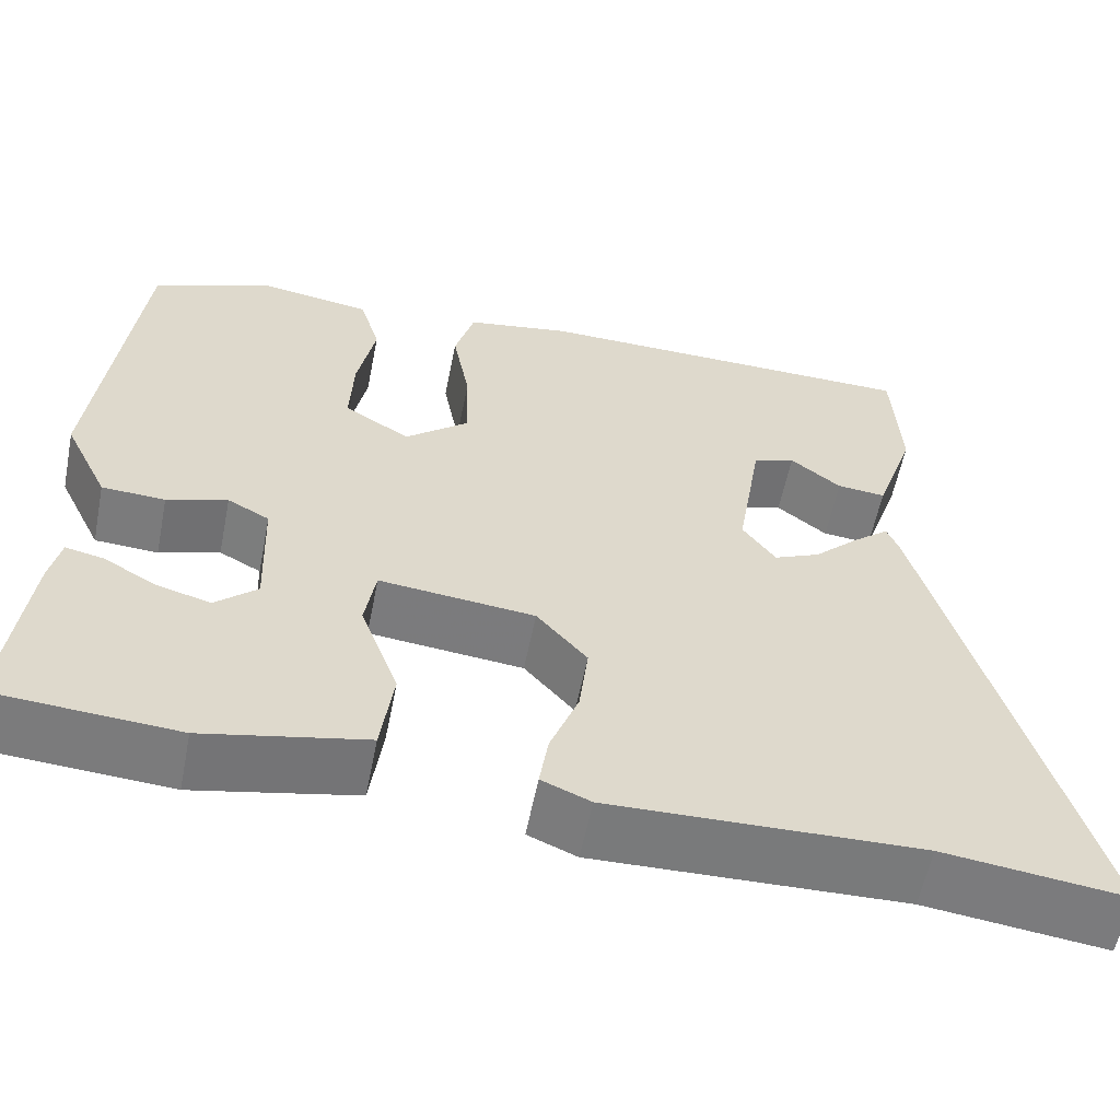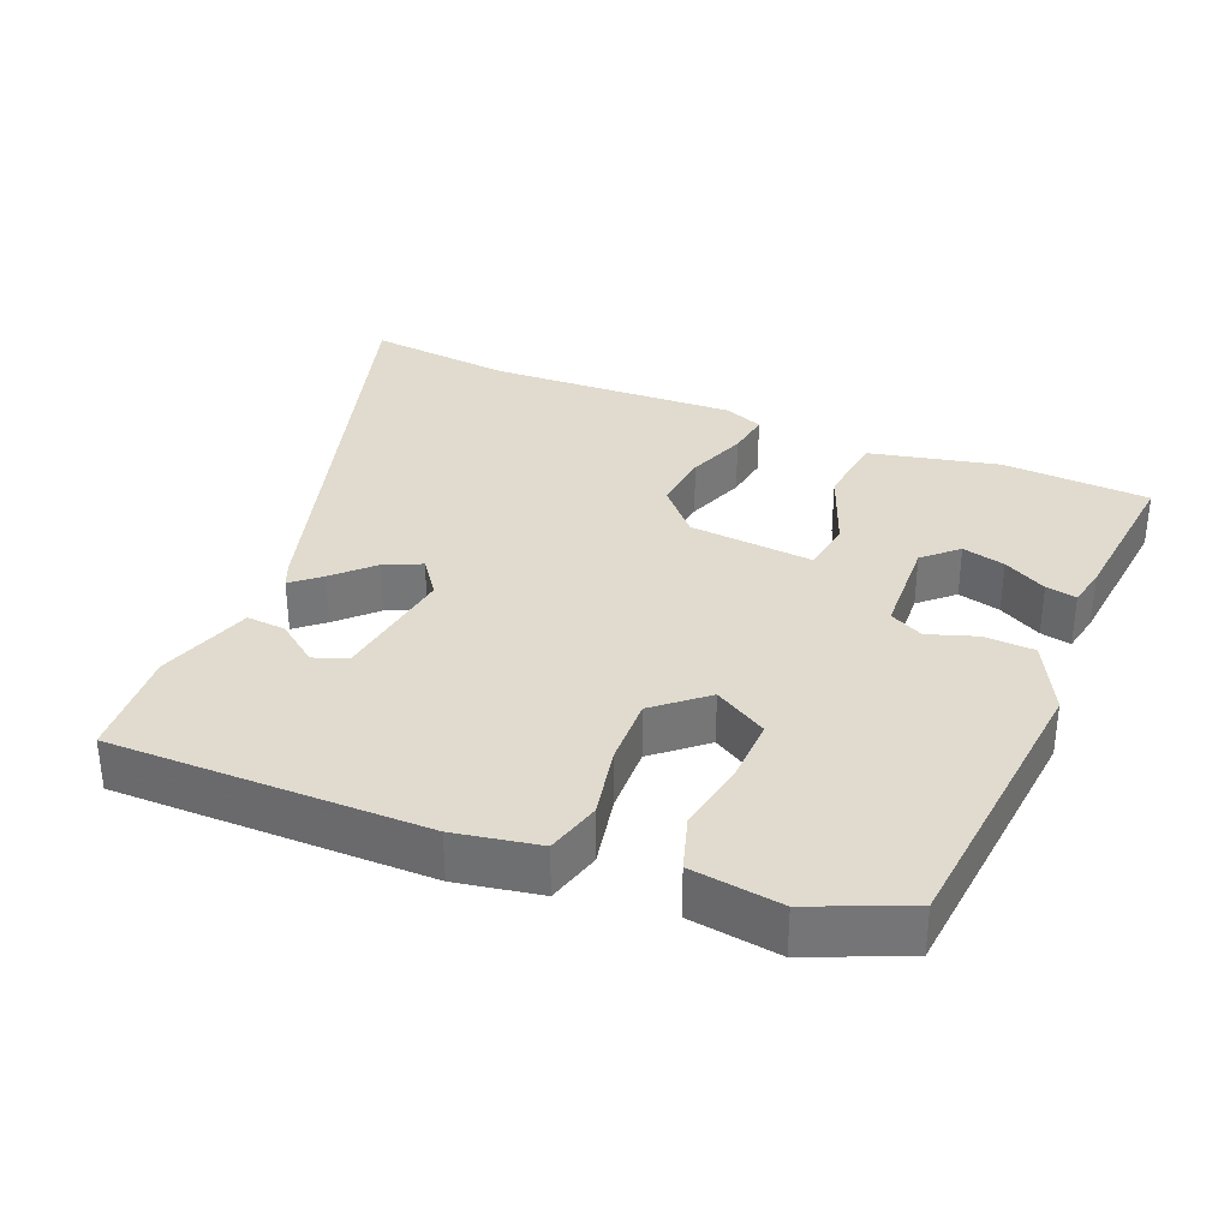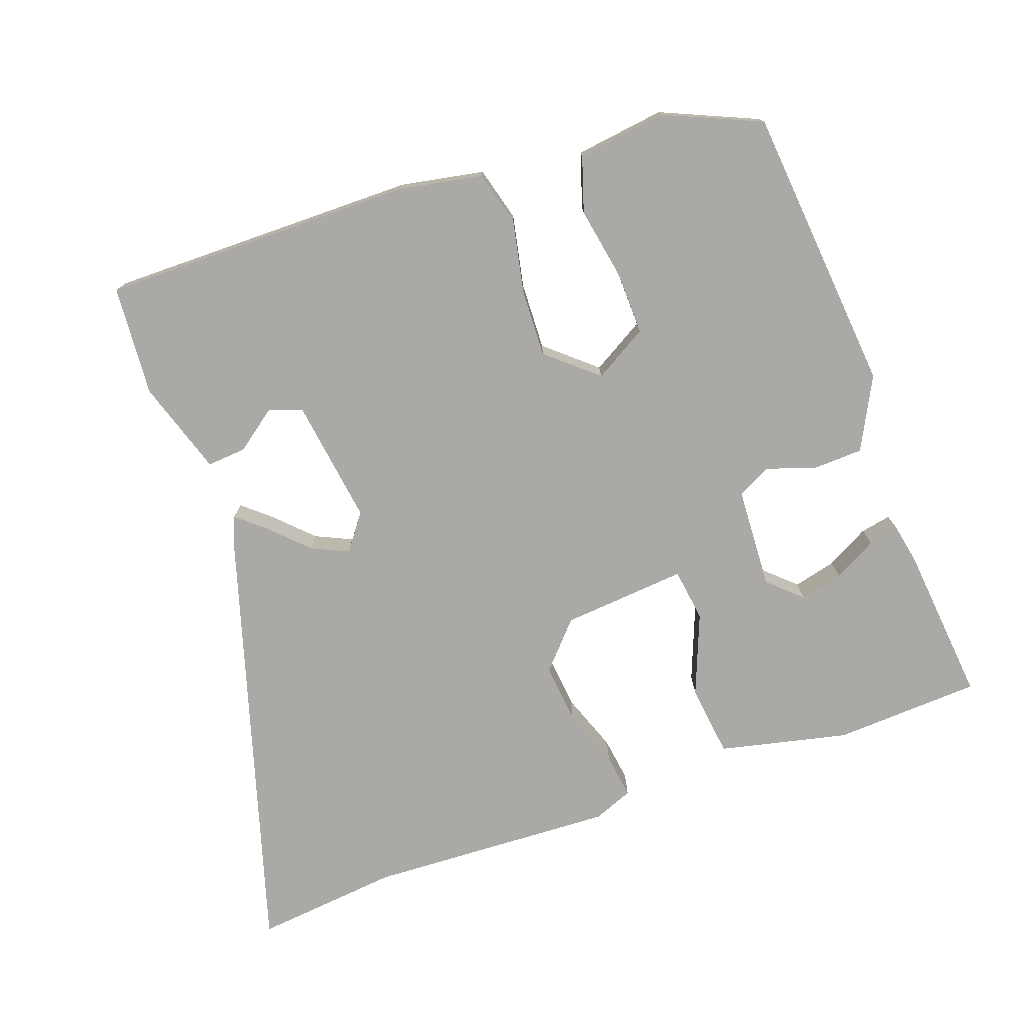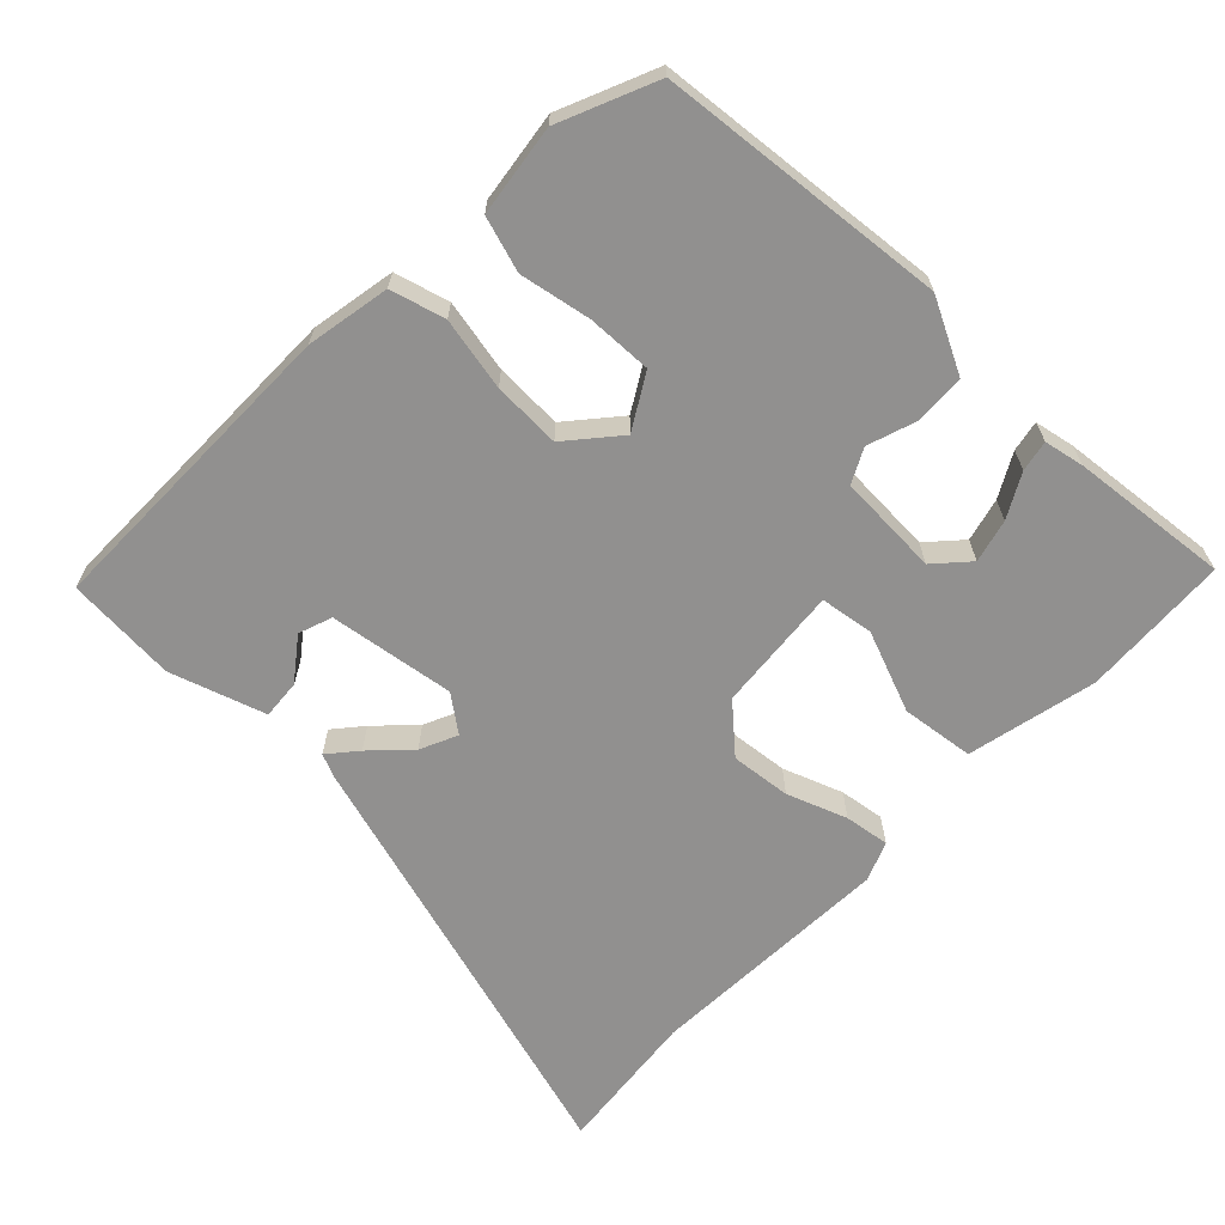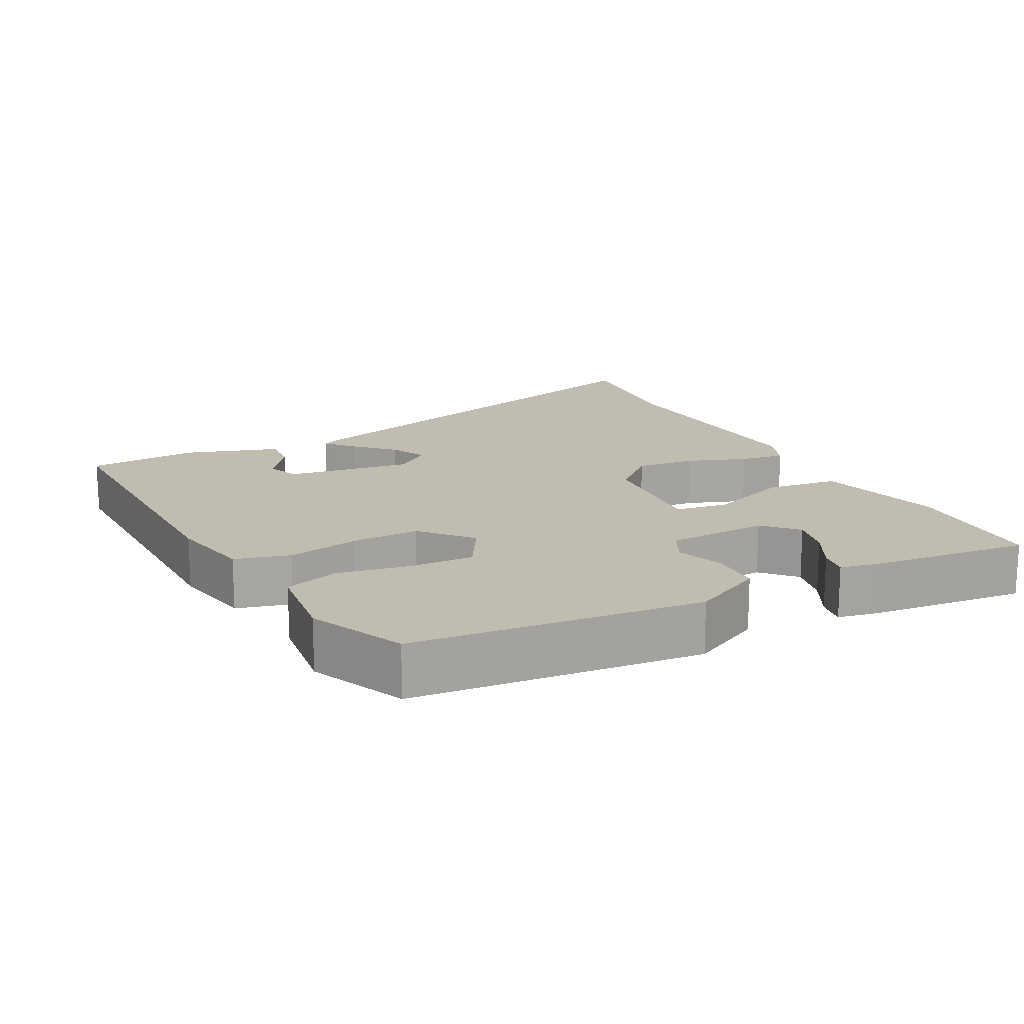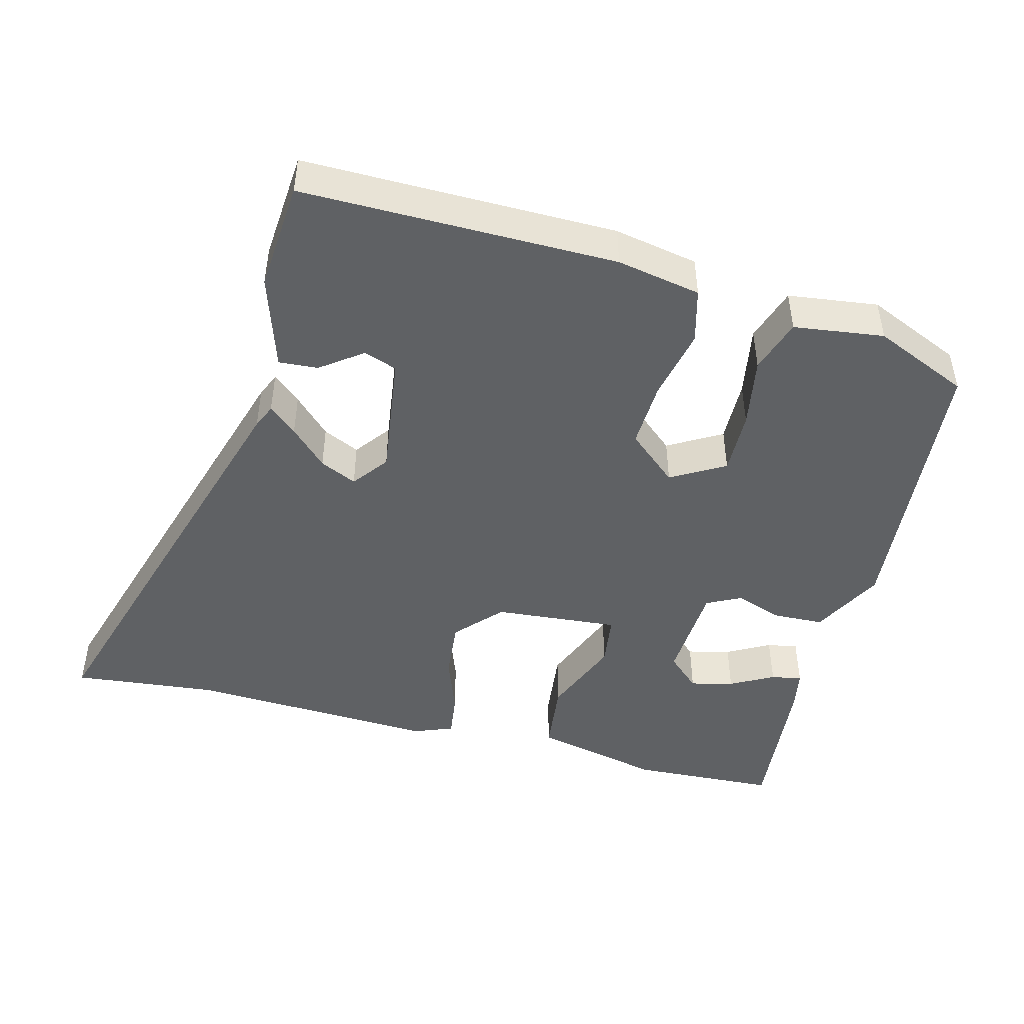
<metadata>
{"format":"obj","ext":"obj","renderer":"f3d","projection":"perspective","resolution":1024,"background":"white","views":[{"elev":-58.2,"azim":168.7,"up":"+Z"},{"elev":33.5,"azim":21.7,"up":"+Y"},{"elev":-75.6,"azim":18.7,"up":"+Y"},{"elev":-65.7,"azim":45.2,"up":"+Y"},{"elev":16.4,"azim":61.4,"up":"+Y"},{"elev":-46.2,"azim":-15.7,"up":"+Y"}]}
</metadata>
<code>
v -0.48 0.07 0.508
v -0.041 0.07 0.513
v 0.077 0.07 0.493
v 0.099 0.07 0.417
v 0.08 0.07 0.315
v 0.078 0.07 0.22
v 0.149 0.07 0.161
v 0.223 0.07 0.206
v 0.219 0.07 0.296
v 0.199 0.07 0.396
v 0.222 0.07 0.473
v 0.348 0.07 0.492
v 0.483 0.07 0.436
v 0.528 0.07 0.033
v 0.478 0.07 -0.069
v 0.407 0.07 -0.073
v 0.339 0.07 -0.051
v 0.292 0.07 -0.076
v 0.287 0.07 -0.219
v 0.334 0.07 -0.261
v 0.394 0.07 -0.245
v 0.454 0.07 -0.211
v 0.497 0.07 -0.202
v 0.509 0.07 -0.258
v 0.535 0.07 -0.479
v 0.329 0.07 -0.493
v 0.147 0.07 -0.455
v 0.133 0.07 -0.353
v 0.176 0.07 -0.238
v 0.164 0.07 -0.164
v -0.011 0.07 -0.182
v -0.068 0.07 -0.247
v -0.058 0.07 -0.331
v -0.026 0.07 -0.414
v -0.016 0.07 -0.477
v -0.071 0.07 -0.5
v -0.42 0.07 -0.49
v -0.624 0.07 -0.515
v -0.452 0.07 0.1
v -0.438 0.07 0.134
v -0.398 0.07 0.101
v -0.346 0.07 0.051
v -0.294 0.07 0.028
v -0.257 0.07 0.079
v -0.285 0.07 0.254
v -0.332 0.07 0.27
v -0.389 0.07 0.226
v -0.444 0.07 0.221
v -0.489 0.07 0.353
v -0.48 0 0.508
v -0.041 0 0.513
v 0.077 0 0.493
v 0.099 0 0.417
v 0.08 0 0.315
v 0.078 0 0.22
v 0.149 0 0.161
v 0.223 0 0.206
v 0.219 0 0.296
v 0.199 0 0.396
v 0.222 0 0.473
v 0.348 0 0.492
v 0.483 0 0.436
v 0.528 0 0.033
v 0.478 0 -0.069
v 0.407 0 -0.073
v 0.339 0 -0.051
v 0.292 0 -0.076
v 0.287 0 -0.219
v 0.334 0 -0.261
v 0.394 0 -0.245
v 0.454 0 -0.211
v 0.497 0 -0.202
v 0.509 0 -0.258
v 0.535 0 -0.479
v 0.329 0 -0.493
v 0.147 0 -0.455
v 0.133 0 -0.353
v 0.176 0 -0.238
v 0.164 0 -0.164
v -0.011 0 -0.182
v -0.068 0 -0.247
v -0.058 0 -0.331
v -0.026 0 -0.414
v -0.016 0 -0.477
v -0.071 0 -0.5
v -0.42 0 -0.49
v -0.624 0 -0.515
v -0.452 0 0.1
v -0.438 0 0.134
v -0.398 0 0.101
v -0.346 0 0.051
v -0.294 0 0.028
v -0.257 0 0.079
v -0.285 0 0.254
v -0.332 0 0.27
v -0.389 0 0.226
v -0.444 0 0.221
v -0.489 0 0.353
f 46 47 48 49
f 45 46 49 1
f 39 40 41 42
f 37 38 39 42
f 37 42 43
f 36 37 43 44
f 33 34 35 36
f 32 33 36 44
f 26 27 28 29
f 26 29 30
f 25 26 30
f 21 22 23 24
f 20 21 24 25
f 19 20 25 30
f 14 15 16 17
f 12 13 14 17
f 12 17 18
f 9 10 11 12
f 8 9 12 18
f 7 8 18 19
f 2 3 4 5
f 45 1 2 5
f 45 5 6
f 31 32 44 45
f 30 31 45 6
f 6 7 19 30
f 98 97 96 95
f 50 98 95 94
f 91 90 89 88
f 91 88 87 86
f 92 91 86
f 93 92 86 85
f 85 84 83 82
f 93 85 82 81
f 78 77 76 75
f 79 78 75
f 79 75 74
f 73 72 71 70
f 74 73 70 69
f 79 74 69 68
f 66 65 64 63
f 66 63 62 61
f 67 66 61
f 61 60 59 58
f 67 61 58 57
f 68 67 57 56
f 54 53 52 51
f 54 51 50 94
f 55 54 94
f 94 93 81 80
f 55 94 80 79
f 79 68 56 55
f 1 50 51 2
f 2 51 52 3
f 3 52 53 4
f 4 53 54 5
f 5 54 55 6
f 6 55 56 7
f 7 56 57 8
f 8 57 58 9
f 9 58 59 10
f 10 59 60 11
f 11 60 61 12
f 12 61 62 13
f 13 62 63 14
f 14 63 64 15
f 15 64 65 16
f 16 65 66 17
f 17 66 67 18
f 18 67 68 19
f 19 68 69 20
f 20 69 70 21
f 21 70 71 22
f 22 71 72 23
f 23 72 73 24
f 24 73 74 25
f 25 74 75 26
f 26 75 76 27
f 27 76 77 28
f 28 77 78 29
f 29 78 79 30
f 30 79 80 31
f 31 80 81 32
f 32 81 82 33
f 33 82 83 34
f 34 83 84 35
f 35 84 85 36
f 36 85 86 37
f 37 86 87 38
f 38 87 88 39
f 39 88 89 40
f 40 89 90 41
f 41 90 91 42
f 42 91 92 43
f 43 92 93 44
f 44 93 94 45
f 45 94 95 46
f 46 95 96 47
f 47 96 97 48
f 48 97 98 49
f 49 98 50 1

</code>
